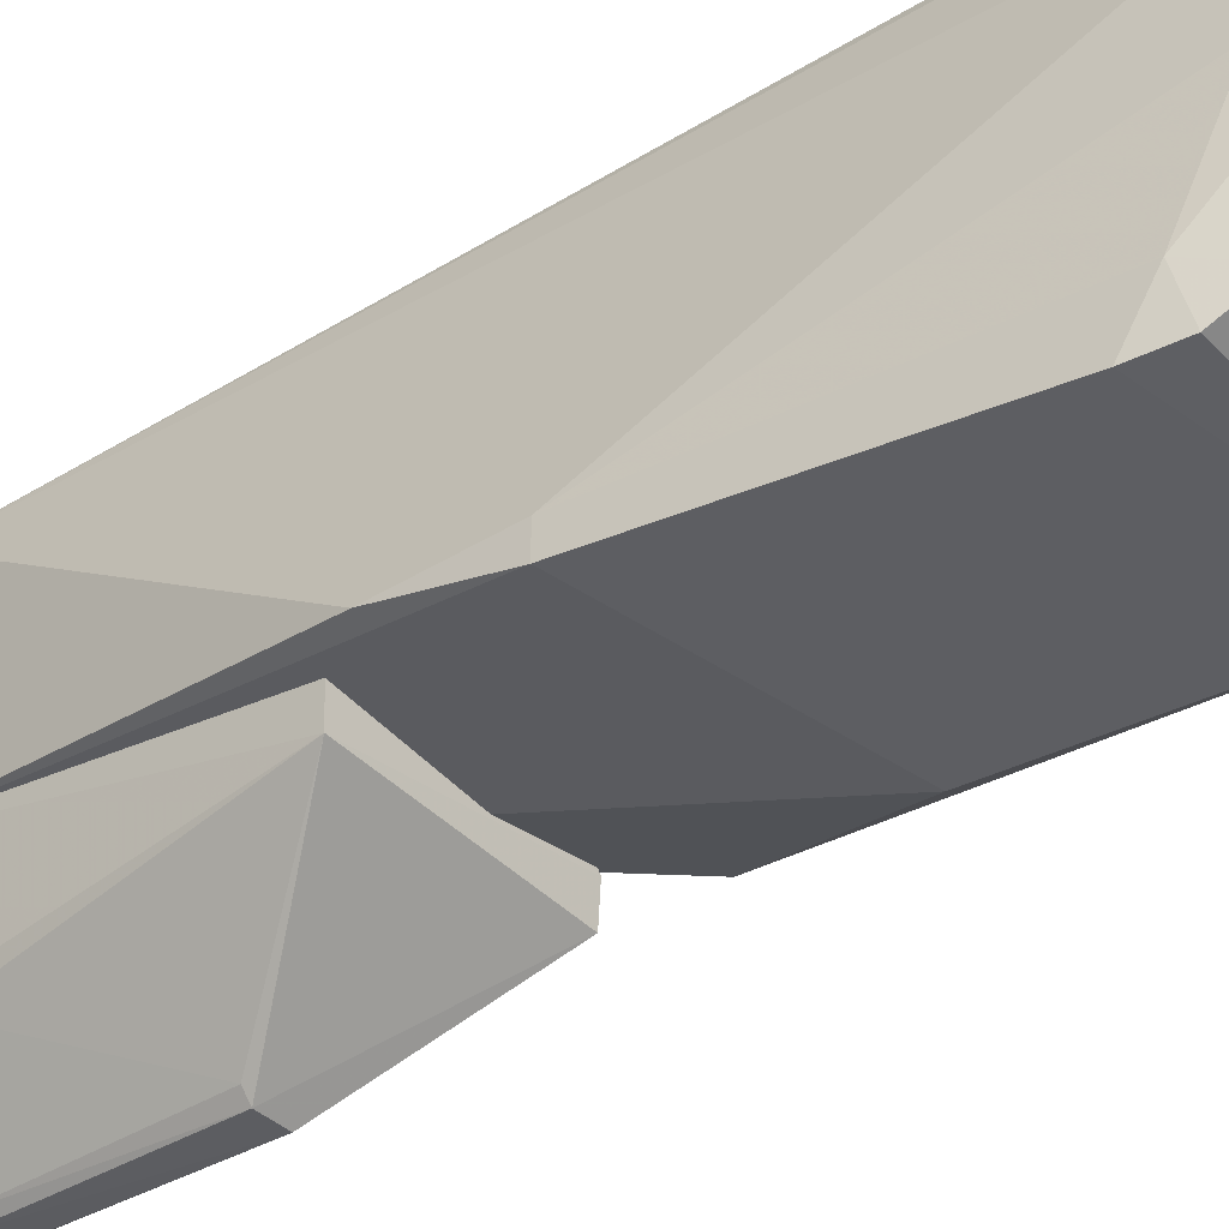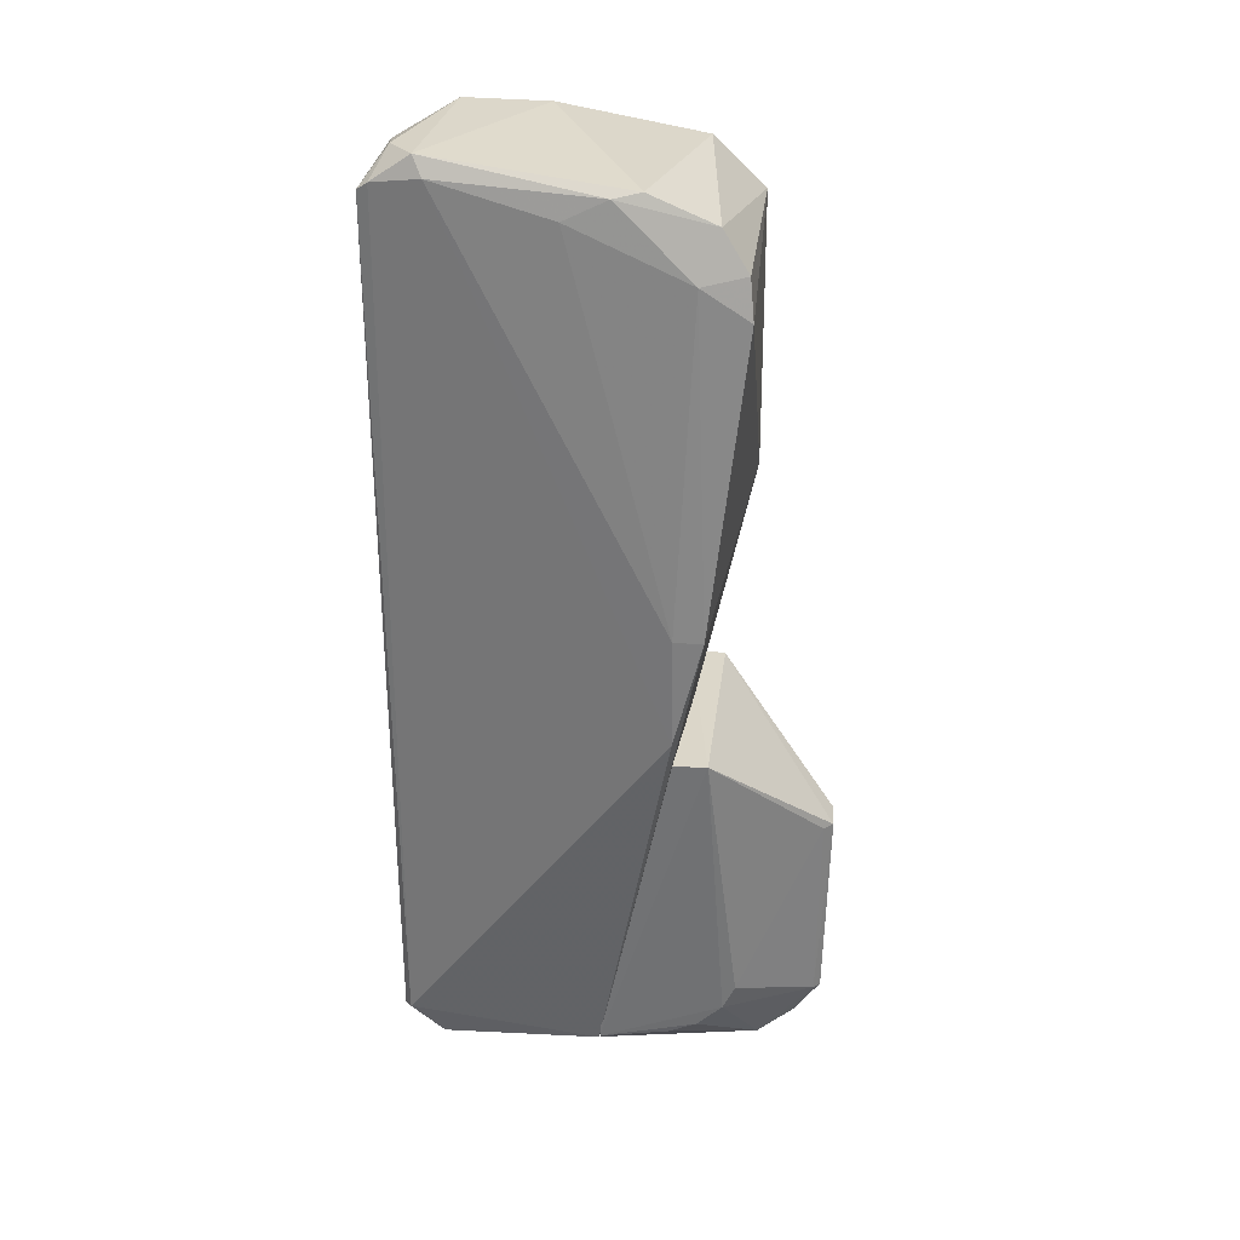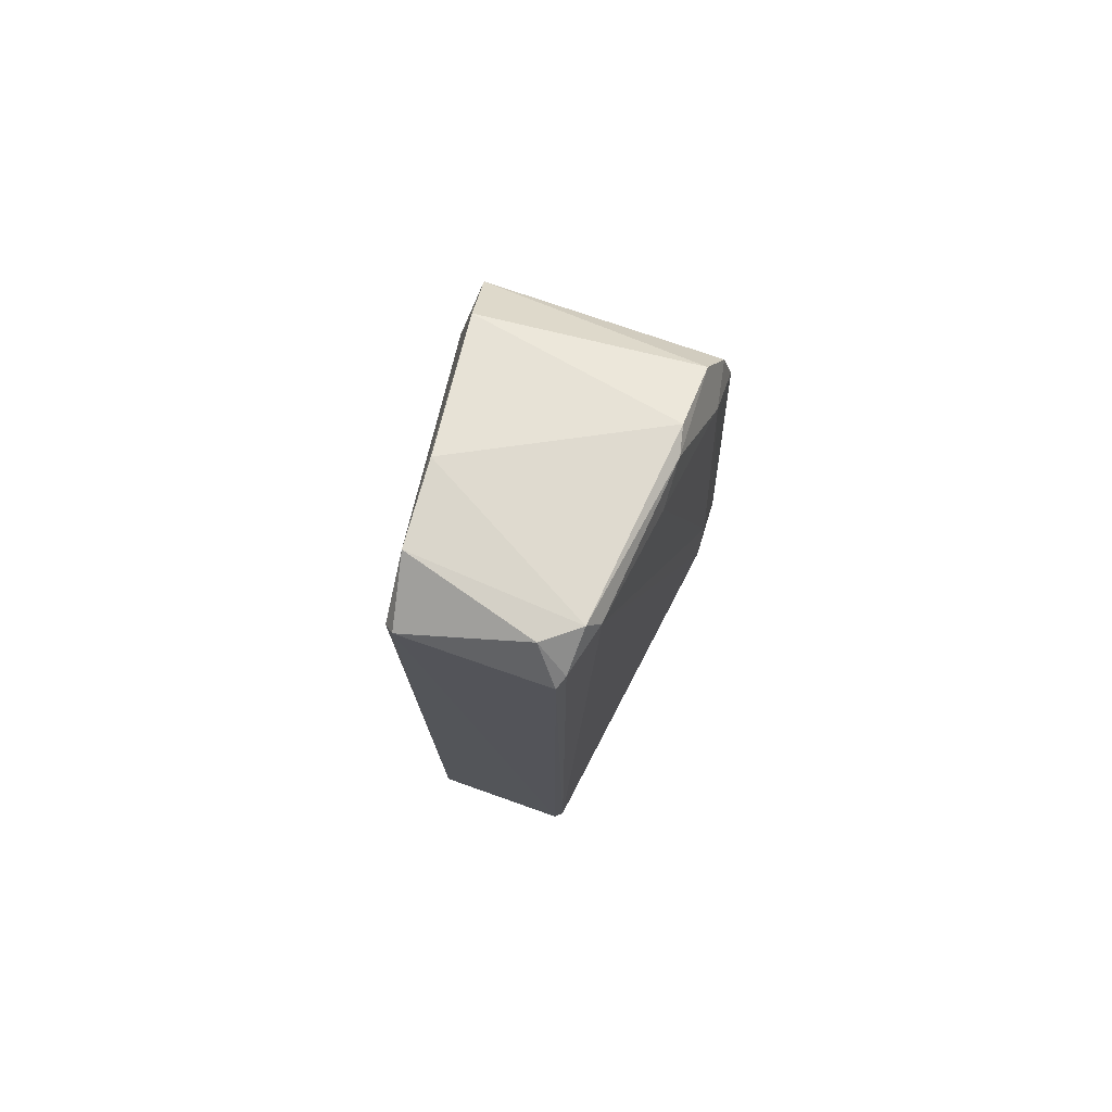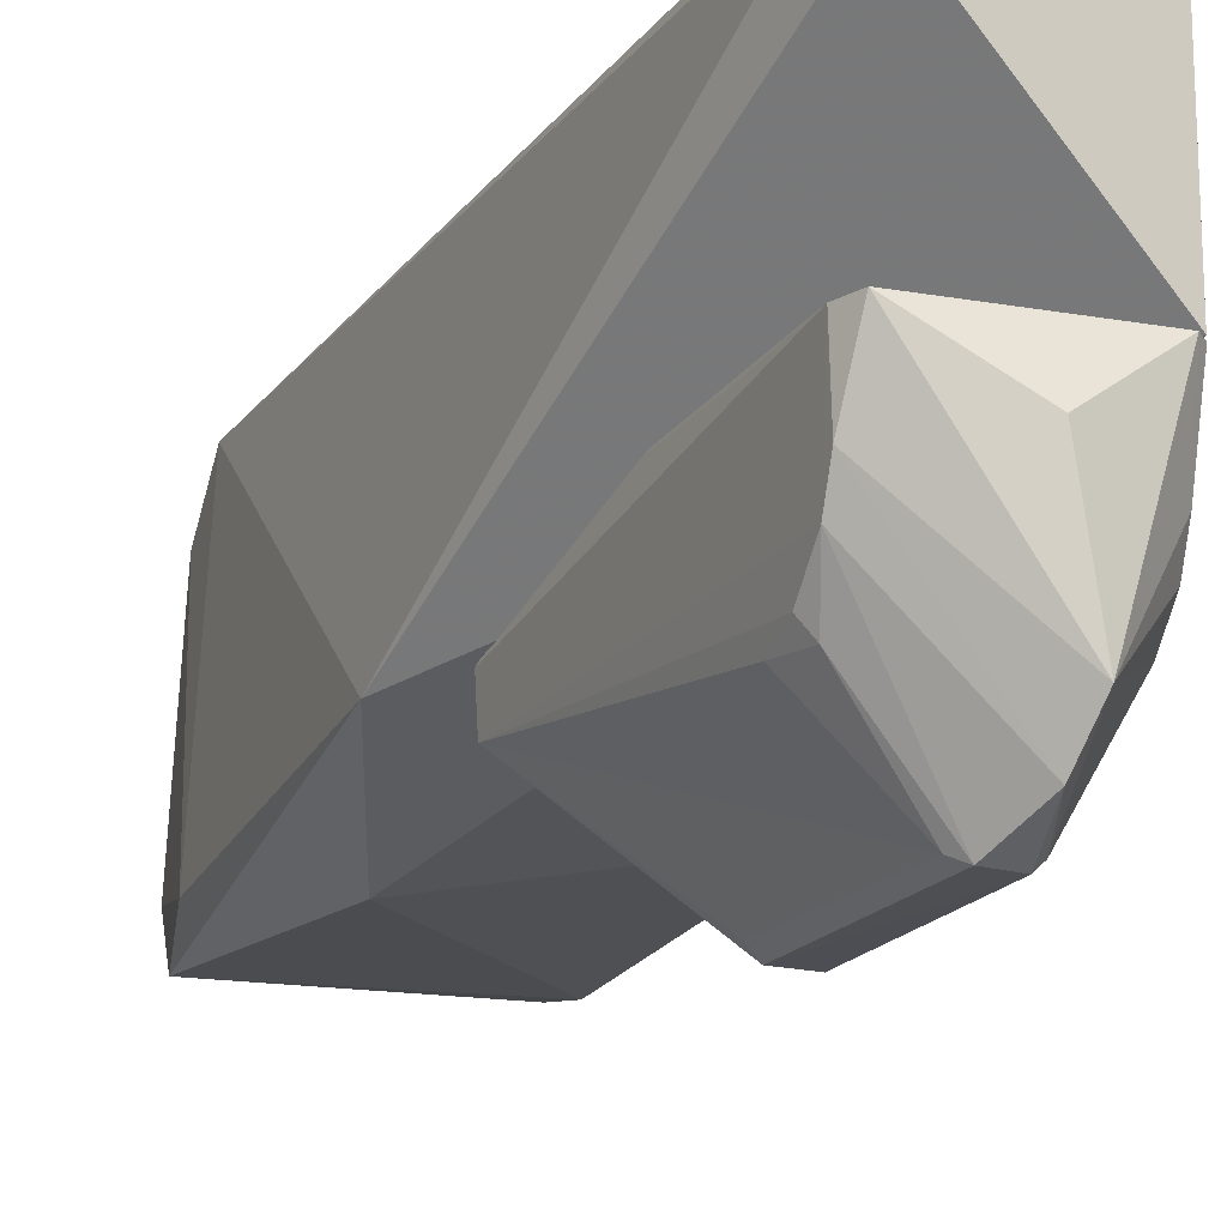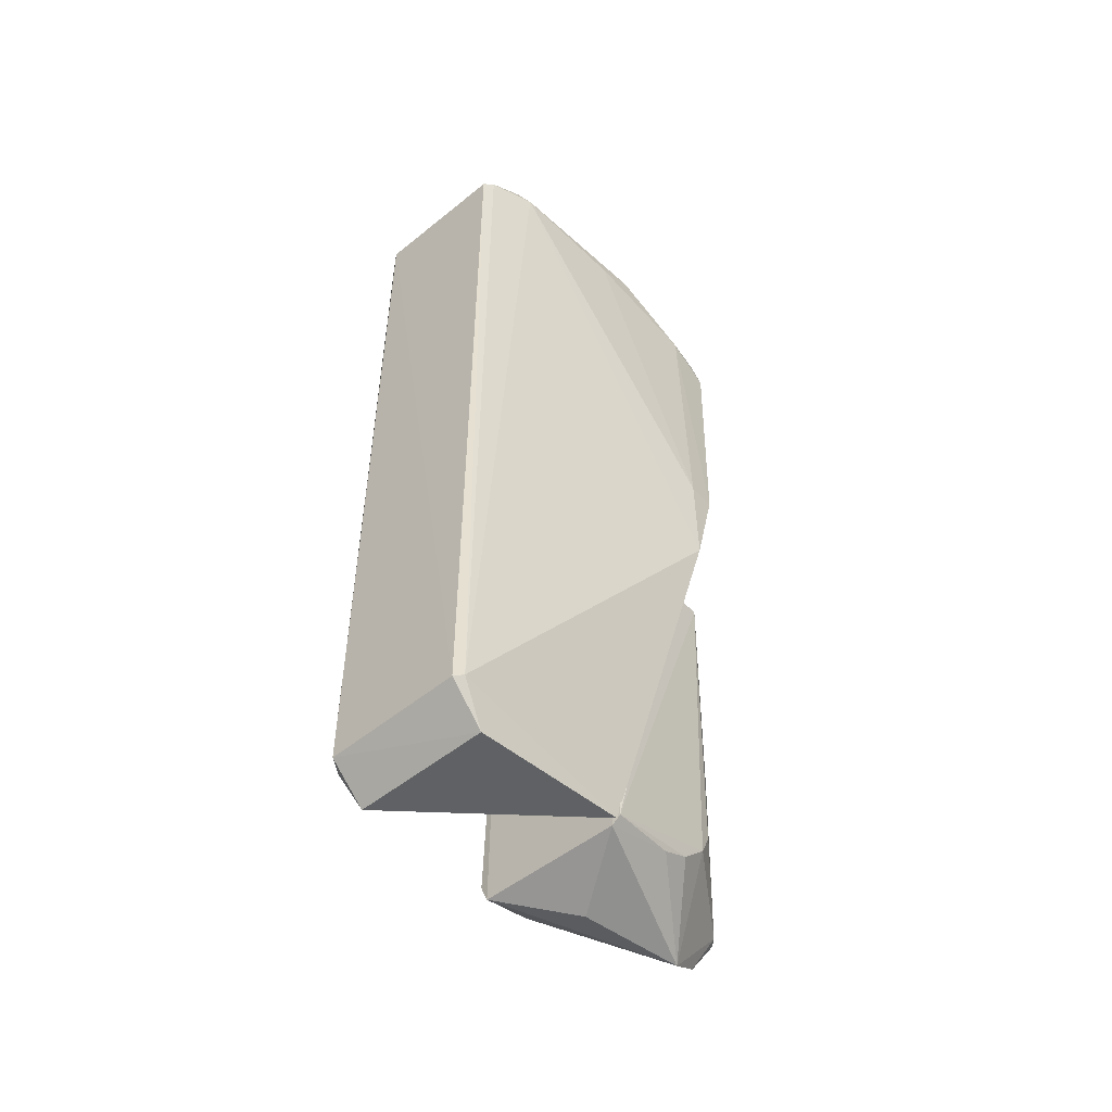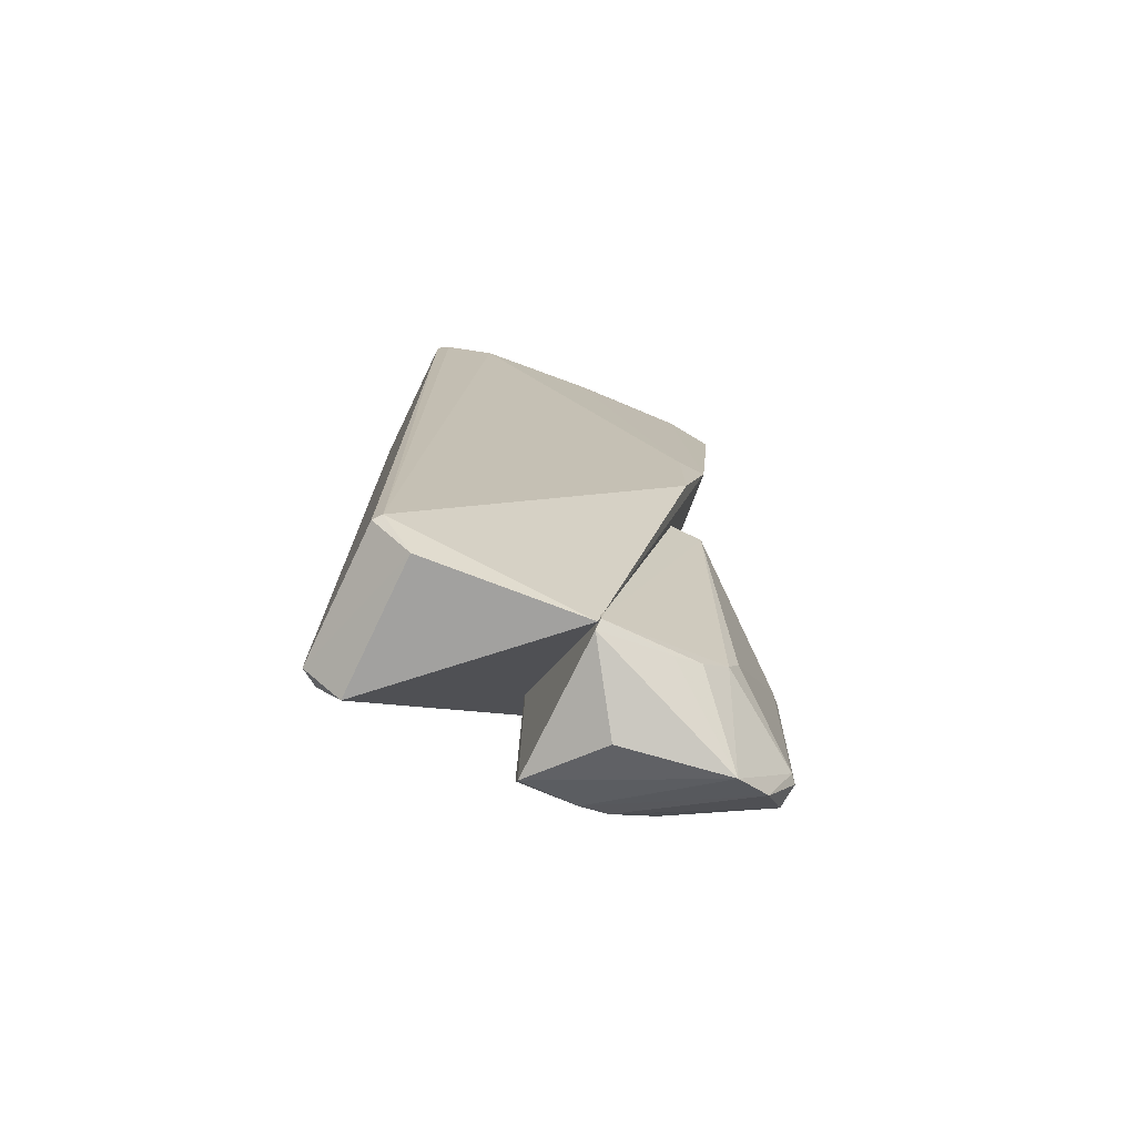
<metadata>
{"format":"obj","ext":"obj","renderer":"f3d","projection":"perspective","resolution":1024,"background":"white","views":[{"elev":-39.3,"azim":127.7,"up":"+Z"},{"elev":29.7,"azim":96.8,"up":"+Y"},{"elev":75.6,"azim":19.1,"up":"+Y"},{"elev":-15.3,"azim":-21.8,"up":"+Z"},{"elev":-51.9,"azim":41.1,"up":"+Y"},{"elev":-74.6,"azim":64.1,"up":"+Y"}]}
</metadata>
<code>
o PANDA/modified/hand000
v 0.01506 0.09159 0.06521
v 0.01644 -0.09151 0.06375
v 0.02545 0.07374 -0.0064
v -0.0237 0.0818 -0.005535
v -0.01716 -0.092 0.06143
v 0.02098 0.09519 0.0134
v 0.02915 0.0112 0.006722
v -0.01504 -0.09185 0.06498
v -0.01707 0.08932 0.06365
v 0.01909 0.09536 0.0524
v 0.0216 0.08969 -0.0002017
v 0.01649 -0.09607 0.0226
v 0.01473 -0.09176 0.06519
v -0.0303 -0.008518 0.0065
v -0.01857 0.09871 0.03466
v -0.0151 0.09159 0.06517
v -0.01706 0.08361 0.06367
v 0.02545 0.07997 0.003402
v 0.01617 0.09339 0.06279
v 0.02924 -0.01151 0.006531
v 0.0237 0.08181 -0.005531
v -0.02186 0.09254 0.005028
v -0.01496 -0.09898 0.05673
v 0.01437 -0.09923 0.05693
v -0.02669 0.0678 0.001012
v -0.01727 0.02694 -0.006091
v 0.01679 0.09912 0.05451
v -0.01752 0.09919 0.05213
v 0.0223 0.09412 0.01897
v 0.02247 0.0897 0.02791
v 0.02912 0.01114 0.0007121
v 0.009819 0.09865 0.05985
f 13 2 1
f 16 13 1
f 16 8 13
f 17 5 8
f 17 16 9
f 17 8 16
f 17 14 5
f 17 9 14
f 19 1 2
f 19 2 10
f 20 10 2
f 20 7 10
f 20 2 12
f 21 3 4
f 21 4 11
f 21 18 3
f 21 11 18
f 22 11 4
f 22 6 11
f 22 15 6
f 23 8 5
f 23 14 12
f 23 5 14
f 24 12 2
f 24 2 13
f 24 23 12
f 24 13 8
f 24 8 23
f 25 14 9
f 25 4 14
f 25 22 4
f 26 14 4
f 26 4 3
f 26 12 14
f 27 6 15
f 27 19 10
f 28 9 16
f 28 25 9
f 28 15 22
f 28 22 25
f 28 27 15
f 29 27 10
f 29 6 27
f 29 18 11
f 29 11 6
f 30 10 7
f 30 7 18
f 30 29 10
f 30 18 29
f 31 18 7
f 31 3 18
f 31 7 20
f 31 26 3
f 31 20 12
f 31 12 26
f 32 16 1
f 32 1 19
f 32 19 27
f 32 28 16
f 32 27 28
o PANDA/modified/hand001
v 0.01526 -0.02183 0.02208
v 0.01701 -0.09521 0.02227
v 0.02183 -0.021 0
v -0.003289 -0.04549 -0.02483
v -0.01762 -0.09252 0.02221
v 0.003947 -0.08809 -0.02273
v -0.0223 -0.02072 0
v 0.02195 -0.02125 0.0075
v -0.01577 -0.09672 0.0225
v 0.01629 -0.08536 -0.003862
v 0.002964 -0.04549 -0.02507
v -0.01526 -0.02183 0.02208
v -0.01709 -0.07746 -0.005072
v 0.01754 -0.07183 0.02112
v -0.02266 -0.02056 0.0075
v 0.01522 -0.09702 0.02248
v 0.01601 -0.08009 -0.006436
v 0.002324 -0.08827 -0.02417
v 0.004843 -0.04549 -0.02312
v -0.01708 -0.08954 0.003822
v -0.00465 -0.08588 -0.02255
v -0.01754 -0.07183 0.02114
v 0.003143 -0.102 -0.0109
v -0.01708 -0.0835 -0.002286
v -0.01712 -0.09221 0.009974
v -0.005192 -0.04549 -0.02271
v -0.002932 -0.08818 -0.02382
v 0.01612 -0.09064 0.001656
v 0.01596 -0.09334 0.007602
v 0.001111 -0.09693 -0.01858
v -0.0005881 -0.1025 0.01155
v -0.01523 -0.08492 -0.00524
f 40 34 35
f 42 35 34
f 43 39 35
f 43 36 39
f 44 41 33
f 44 37 41
f 46 40 33
f 46 33 34
f 46 34 40
f 47 33 40
f 47 44 33
f 47 40 35
f 47 35 39
f 48 34 33
f 48 33 41
f 49 42 38
f 49 35 42
f 50 43 38
f 50 36 43
f 51 43 35
f 51 38 43
f 51 49 38
f 51 35 49
f 52 47 39
f 52 37 47
f 53 45 39
f 54 47 37
f 54 37 44
f 54 44 47
f 55 38 42
f 56 52 39
f 56 39 45
f 57 41 37
f 57 37 52
f 57 55 41
f 58 53 39
f 58 39 36
f 58 36 53
f 59 53 36
f 59 36 50
f 60 55 42
f 60 42 34
f 61 34 48
f 61 48 55
f 61 60 34
f 61 55 60
f 62 50 38
f 62 38 55
f 62 59 50
f 62 52 59
f 62 57 52
f 62 55 57
f 63 55 48
f 63 48 41
f 63 41 55
f 64 56 45
f 64 45 53
f 64 53 59
f 64 59 52
f 64 52 56

</code>
